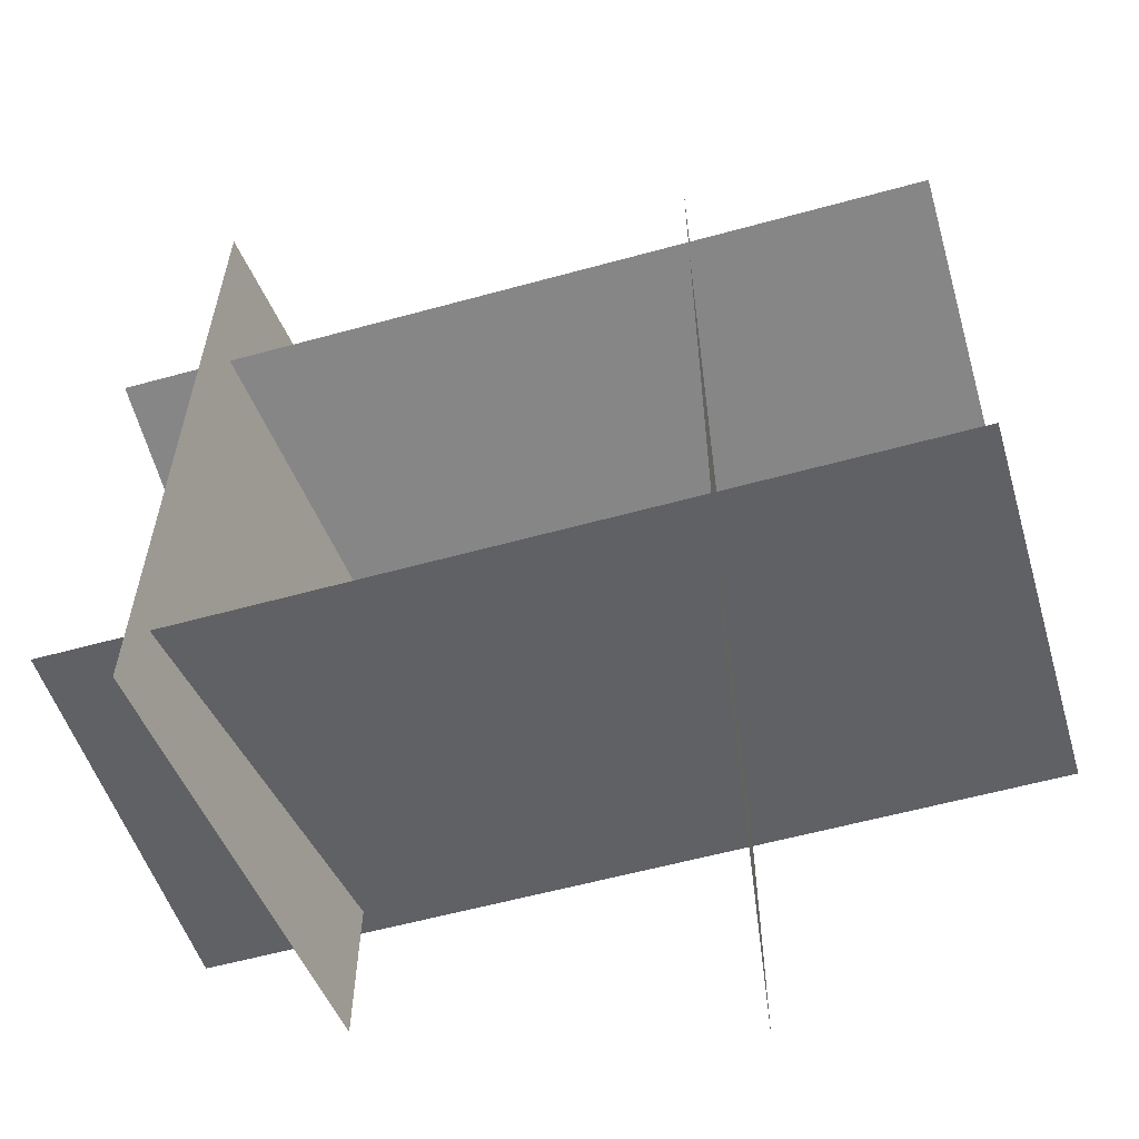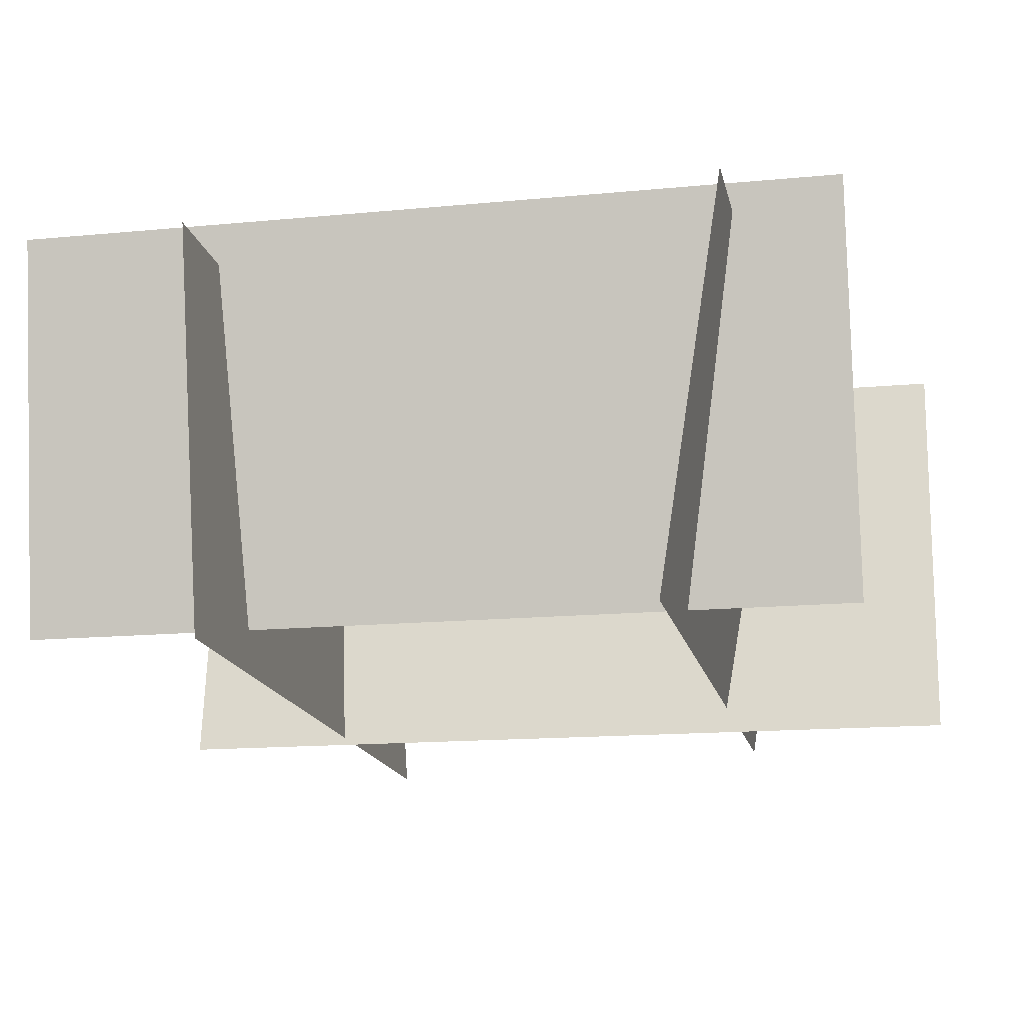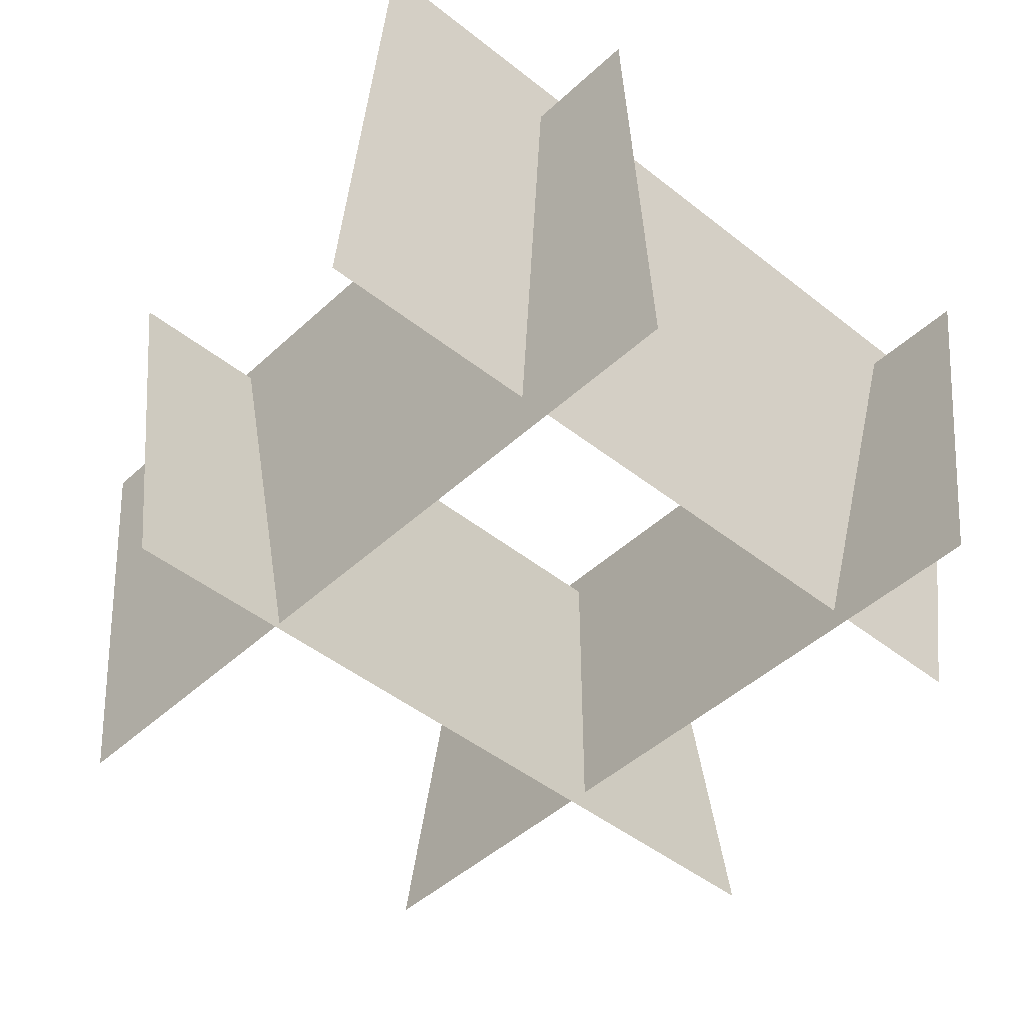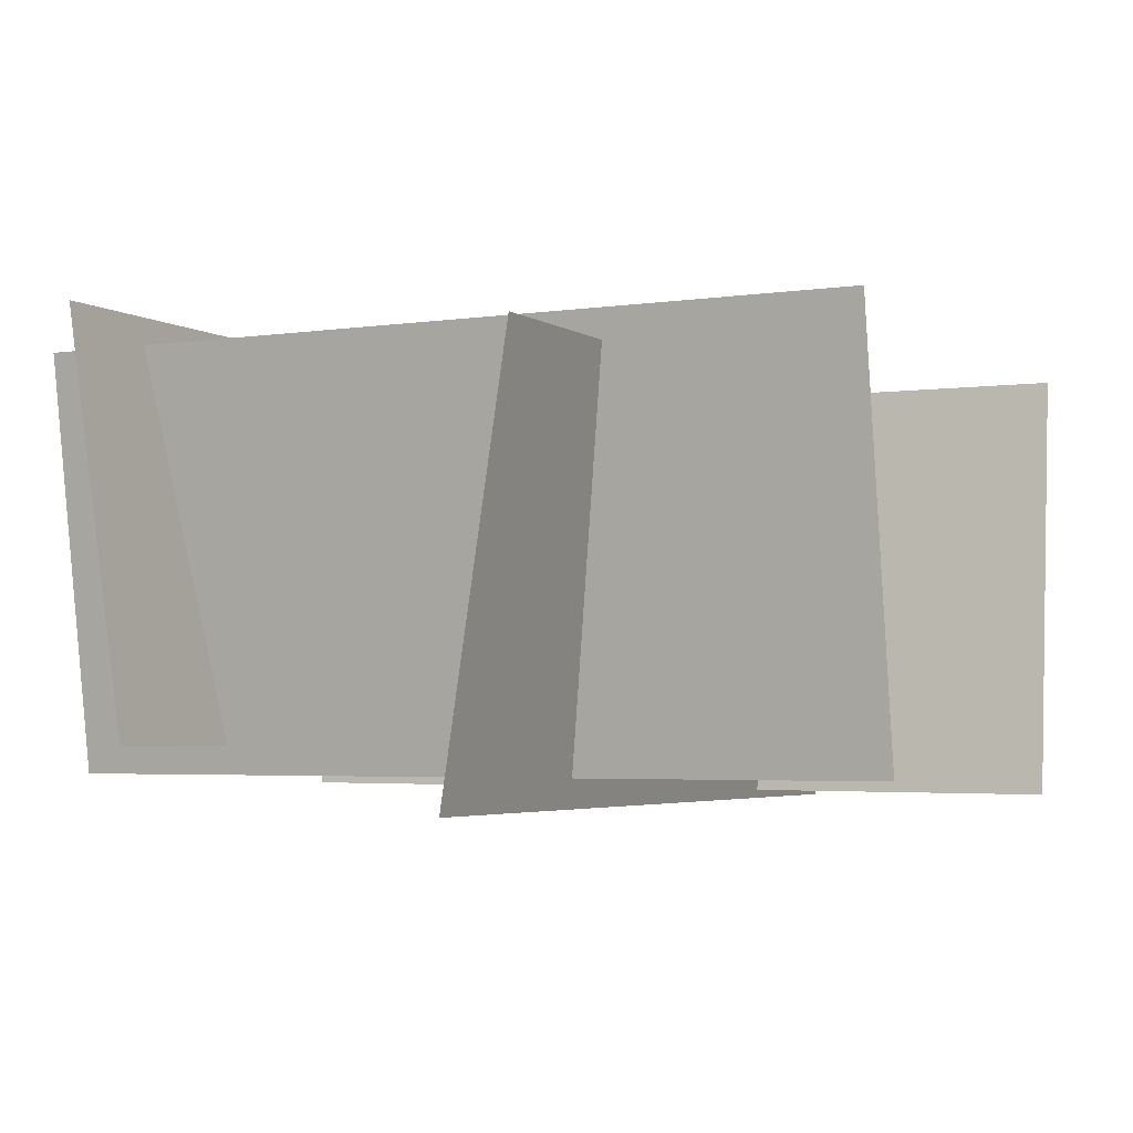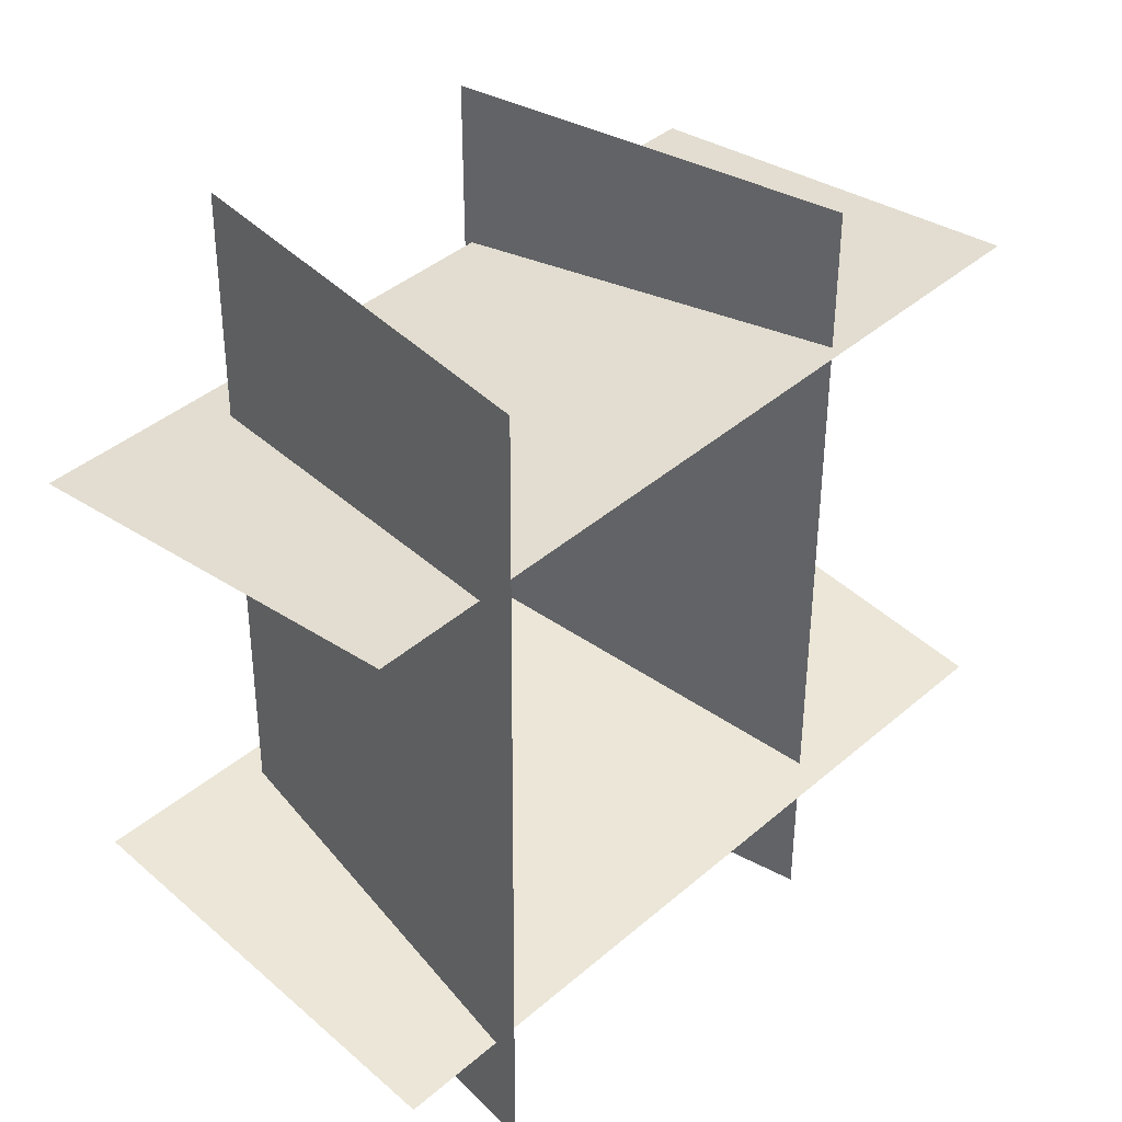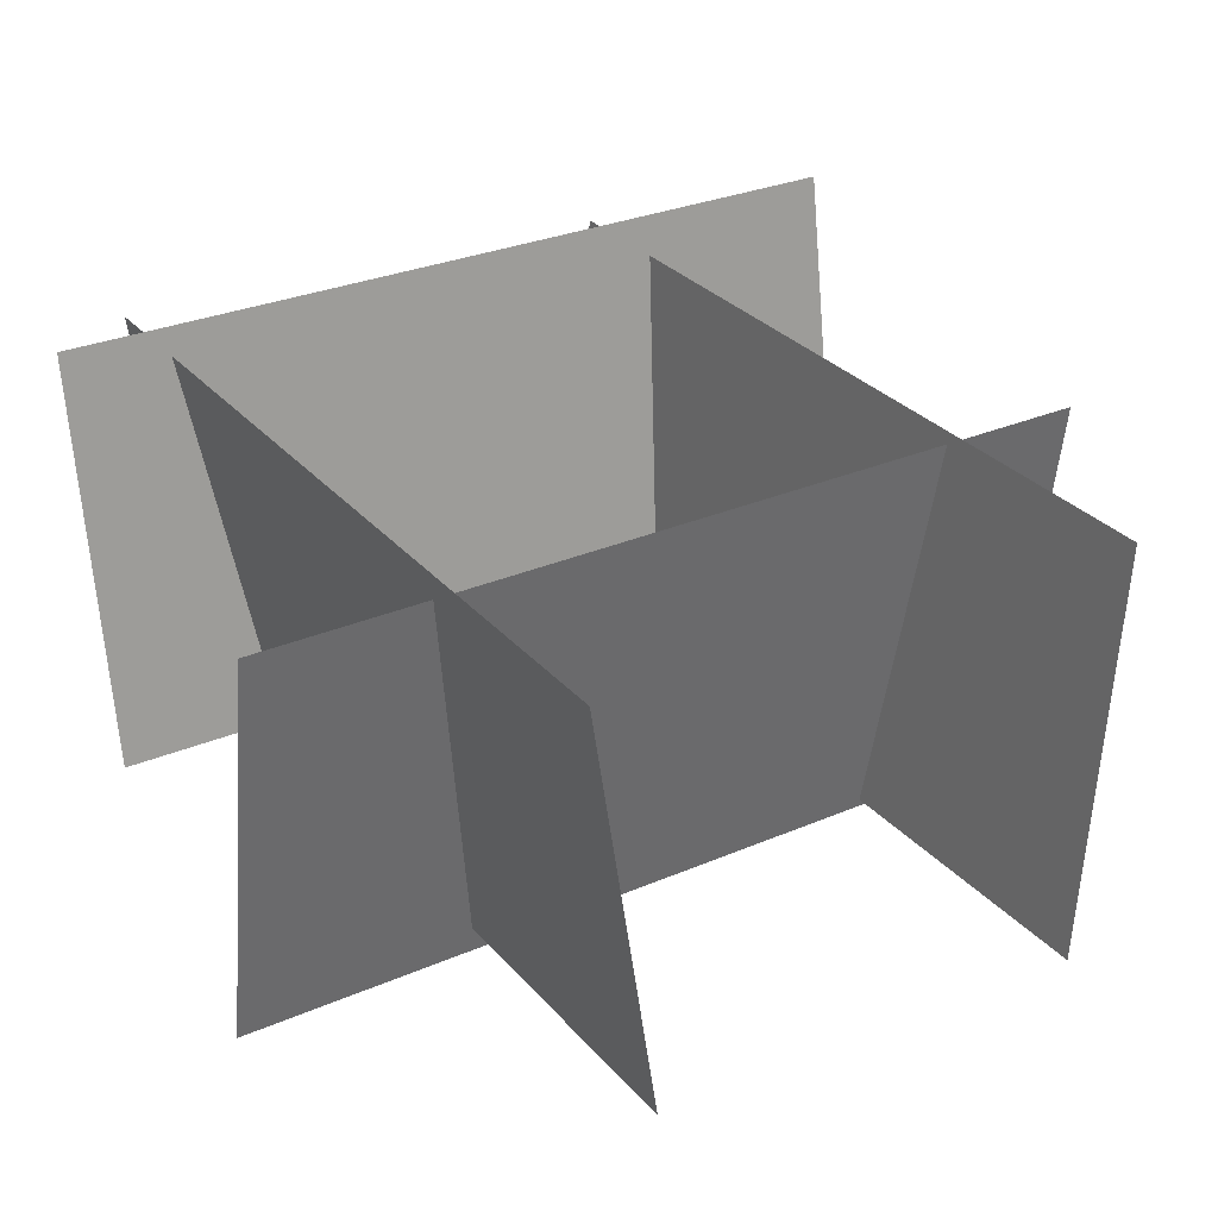
<metadata>
{"format":"obj","ext":"obj","renderer":"f3d","projection":"perspective","resolution":1024,"background":"white","views":[{"elev":-58.5,"azim":-163.9,"up":"+Z"},{"elev":-15.3,"azim":101.1,"up":"+Y"},{"elev":-45.0,"azim":46.9,"up":"+Y"},{"elev":-3.6,"azim":-153.2,"up":"+Y"},{"elev":38.9,"azim":132.7,"up":"+Z"},{"elev":29.5,"azim":-122.6,"up":"+Y"}]}
</metadata>
<code>
o Plane
v -9.274 7.784 16.85
v -6.562 -9.758 16.85
v -9.274 7.784 -19.03
v -6.562 -9.758 -19.03
f 1 2 4 3
o Plane.001
v 11.78 10.17 -16.33
v 9.064 -7.37 -16.35
v 11.45 10.17 19.55
v 8.735 -7.37 19.53
f 5 6 8 7
o Plane.002
v -19.7 8.979 -11.92
v -19.72 -8.563 -9.207
v 16.18 8.979 -11.68
v 16.16 -8.563 -8.966
f 9 10 12 11
o Plane.003
v 16.12 8.422 10.68
v 16.21 -9.285 9.451
v -19.76 8.243 10.77
v -19.67 -9.465 9.54
f 13 14 16 15

</code>
